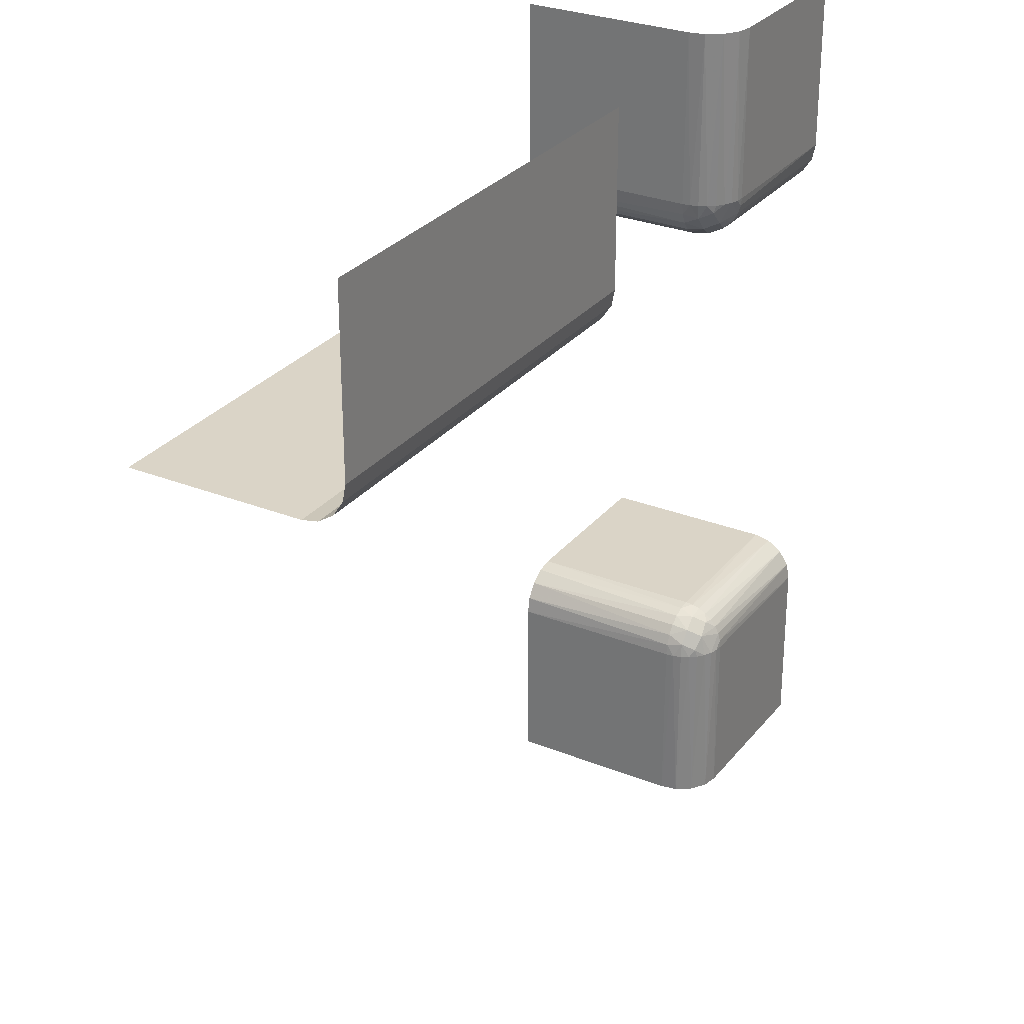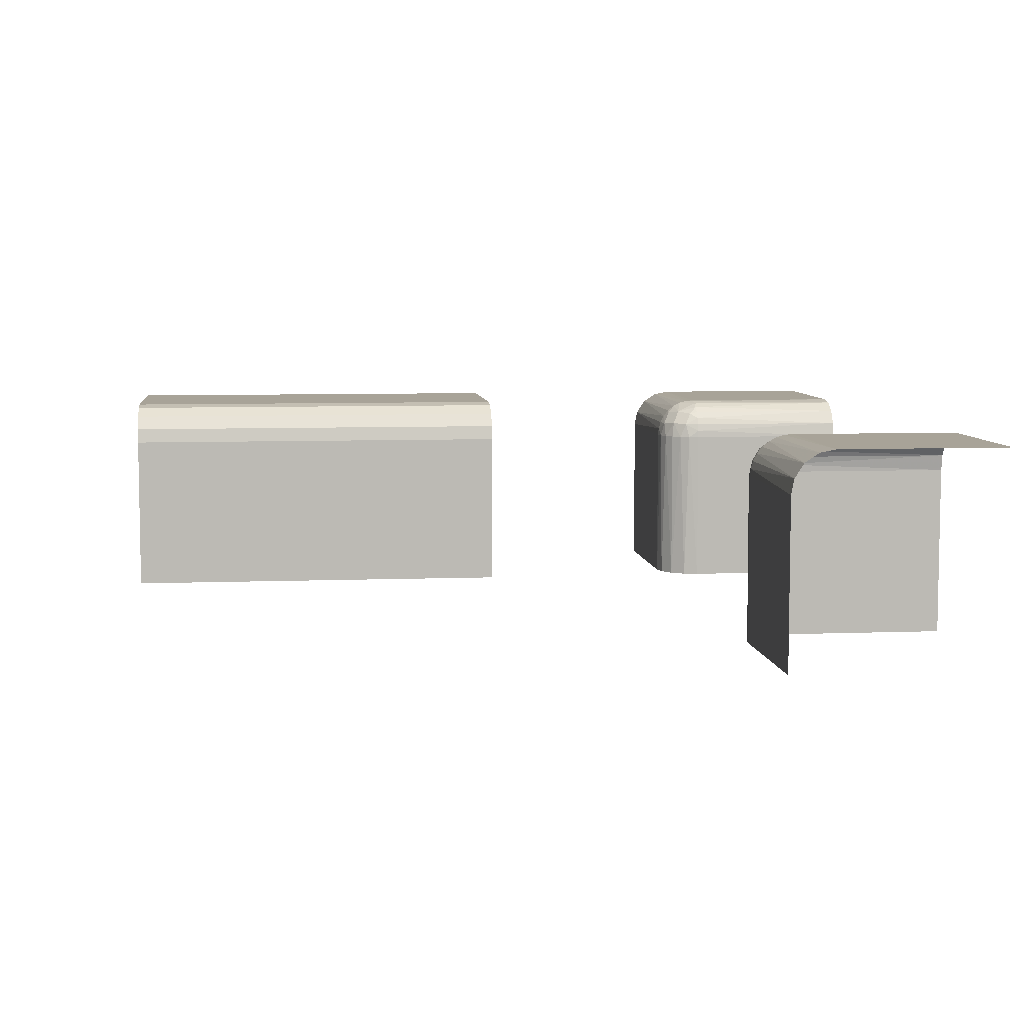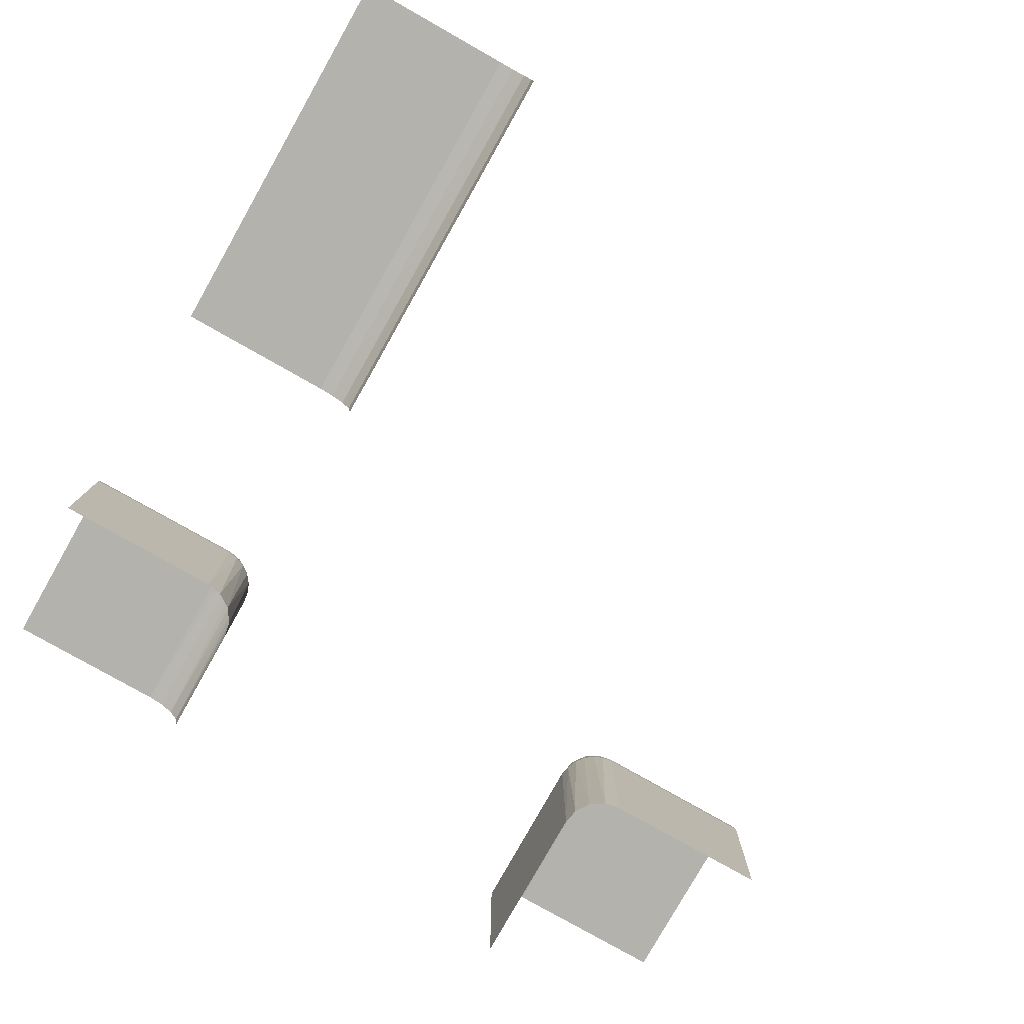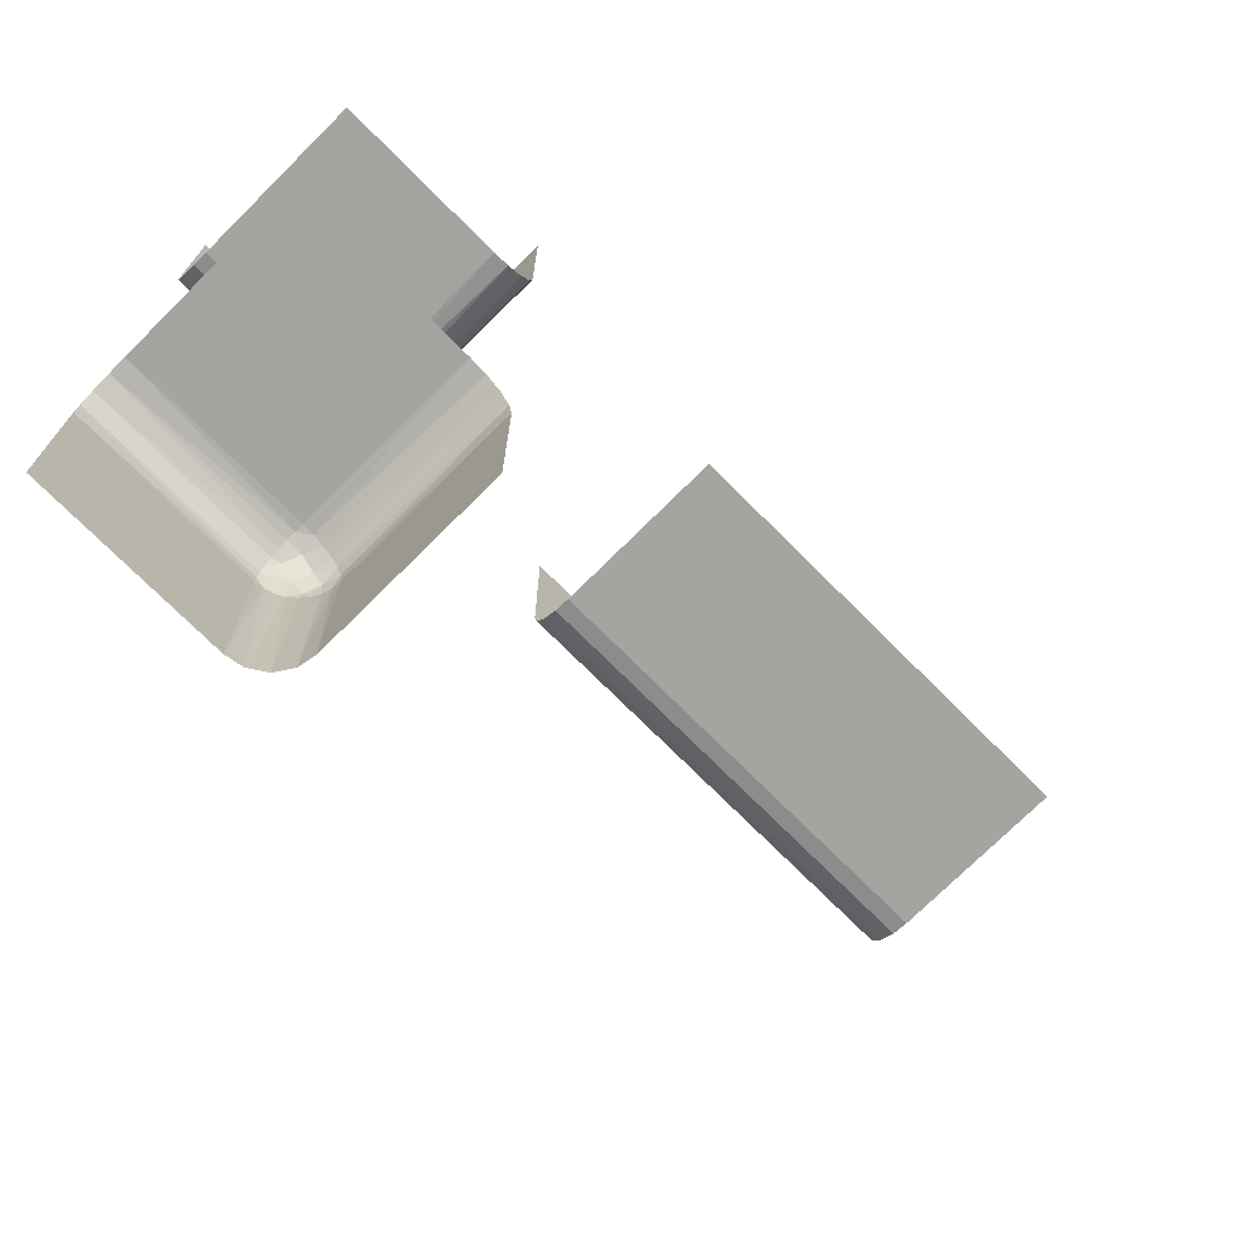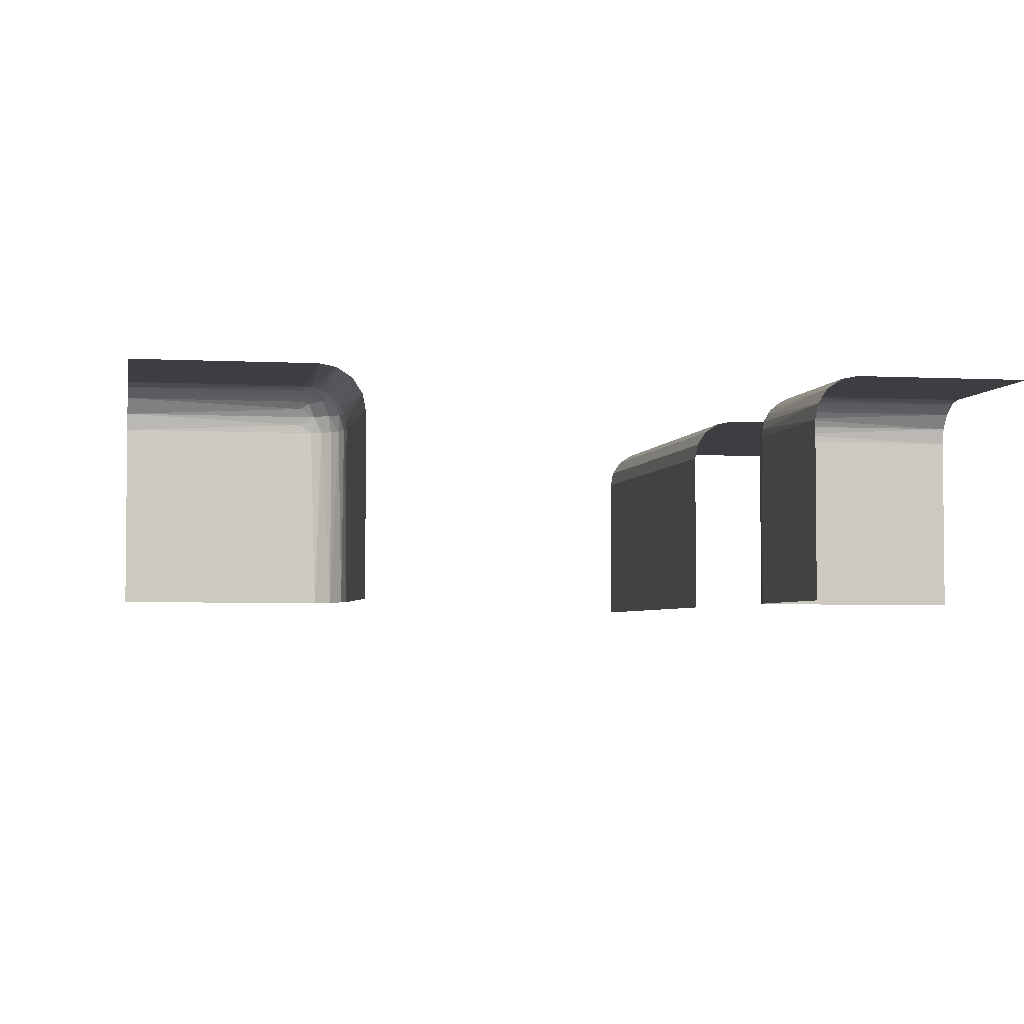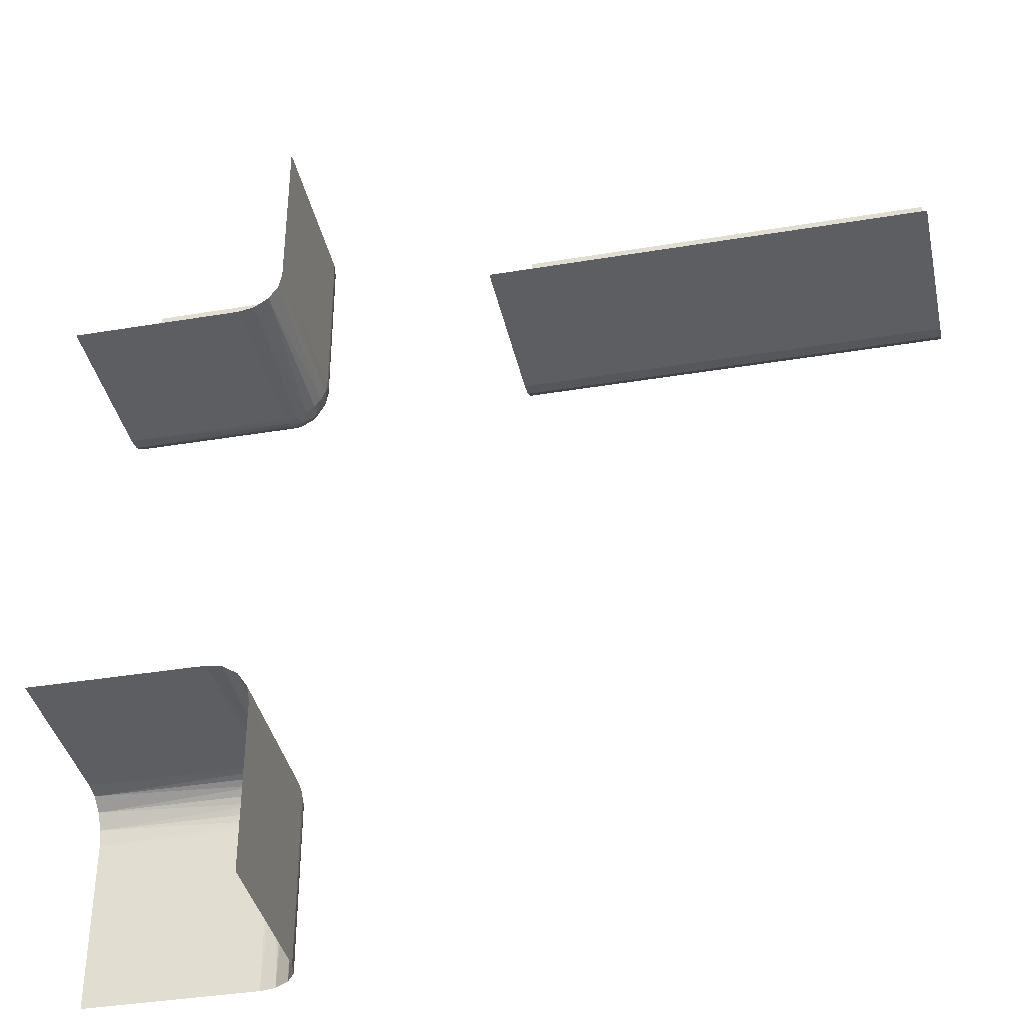
<metadata>
{"format":"obj","ext":"obj","renderer":"f3d","projection":"perspective","resolution":1024,"background":"white","views":[{"elev":28.9,"azim":120.8,"up":"+Z"},{"elev":6.9,"azim":173.5,"up":"+Y"},{"elev":-79.4,"azim":60.5,"up":"+Y"},{"elev":-73.2,"azim":-45.1,"up":"+Z"},{"elev":-3.5,"azim":-100.4,"up":"+Y"},{"elev":-37.9,"azim":12.0,"up":"+Z"}]}
</metadata>
<code>
v 0 -0.2646 0.2646
v 0 -0.2535 0.2816
v 0 -0.5 0.25
v 0 -0.3 0.25
v 0 -0.25 0.3
v 0 -0.25 0.5
v 0 -0.2816 0.2535
v -0.2748 -0.2644 -0.2755
v -0.2748 -0.2644 0.2755
v -0.2567 -0.3 -0.275
v -0.2567 -0.3 0.275
v -0.2582 -0.2726 -0.3
v -0.2582 -0.2726 0.3
v -0.275 -0.3 -0.2567
v -0.275 -0.3 0.2567
v -0.2563 -0.2821 -0.2836
v -0.2563 -0.2821 0.2836
v -0.2646 -0.2646 -0.5
v -0.2646 -0.2646 -0.3
v -0.2646 -0.2646 0.3
v -0.2646 -0.2646 0.5
v -0.2646 -0.5 -0.2646
v -0.2646 -0.5 0.2646
v -0.2646 -0.3 -0.2646
v -0.2646 -0.3 0.2646
v -0.2726 -0.2582 -0.3
v -0.2726 -0.2582 0.3
v -0.2671 -0.2806 -0.2678
v -0.2671 -0.2806 0.2678
v -0.2517 -0.3 0.2871
v -0.2517 -0.3 -0.2871
v 0.25 -0.5 0.25
v 0.25 -0.25 0.5
v -0.2634 -0.2671 -0.2908
v -0.2634 -0.2671 0.2908
v -0.2901 -0.2669 0.2638
v -0.2901 -0.2669 -0.2638
v -0.2535 -0.5 0.2816
v -0.2535 -0.5 -0.2816
v -0.2535 -0.2816 -0.5
v -0.2535 -0.2816 -0.3
v -0.2535 -0.2816 0.3
v -0.2535 -0.2816 0.5
v -0.2829 -0.282 0.2566
v -0.2829 -0.282 -0.2566
v -0.2909 -0.2508 -0.3
v -0.2909 -0.2508 0.3
v -0.5 -0.2646 -0.2646
v -0.5 -0.2646 0.2646
v -0.5 -0.2535 0.2816
v -0.5 -0.2535 -0.2816
v -0.5 -0.5 0.25
v -0.5 -0.5 -0.25
v -0.5 -0.3 0.25
v -0.5 -0.3 -0.25
v -0.5 -0.25 0.4
v -0.5 -0.25 -0.5
v -0.5 -0.25 -0.3
v -0.5 -0.25 0.3
v -0.5 -0.25 0.5
v -0.5 -0.25 -0.4
v -0.5 -0.2816 -0.2535
v -0.5 -0.2816 0.2535
v -0.5 -0.4 0.25
v -0.5 -0.4 -0.25
v -0.3 -0.2582 -0.2726
v -0.3 -0.2582 0.2726
v -0.3 -0.2646 -0.2646
v -0.3 -0.2646 0.2646
v -0.3 -0.2726 -0.2582
v -0.3 -0.2726 0.2582
v -0.3 -0.2535 0.2816
v -0.3 -0.2535 -0.2816
v -0.3 -0.2909 0.2508
v -0.3 -0.2909 -0.2508
v -0.3 -0.5 0.25
v -0.3 -0.5 -0.25
v -0.3 -0.3 0.25
v -0.3 -0.3 -0.25
v -0.3 -0.2508 -0.2909
v -0.3 -0.2508 0.2909
v -0.3 -0.25 -0.5
v -0.3 -0.25 -0.3
v -0.3 -0.25 0.3
v -0.3 -0.25 0.5
v -0.3 -0.2816 -0.2535
v -0.3 -0.2816 0.2535
v 0.5 -0.2646 0.2646
v 0.5 -0.2535 0.2816
v 0.5 -0.5 0.25
v 0.5 -0.3 0.25
v 0.5 -0.25 0.3
v 0.5 -0.25 0.5
v 0.5 -0.2816 0.2535
v -0.2871 -0.3 -0.2517
v -0.2871 -0.3 0.2517
v -0.2508 -0.2909 -0.3
v -0.2508 -0.2909 0.3
v -0.25 -0.5 0.4
v -0.25 -0.5 -0.5
v -0.25 -0.5 -0.3
v -0.25 -0.5 0.3
v -0.25 -0.5 0.5
v -0.25 -0.5 -0.4
v -0.25 -0.3 -0.5
v -0.25 -0.3 -0.3
v -0.25 -0.3 0.3
v -0.25 -0.3 0.5
v -0.25 -0.4 -0.5
v -0.25 -0.4 0.5
v -0.2816 -0.2535 -0.5
v -0.2816 -0.2535 -0.3
v -0.2816 -0.2535 0.3
v -0.2816 -0.2535 0.5
v -0.2816 -0.5 -0.2535
v -0.2816 -0.5 0.2535
v -0.4 -0.5 0.25
v -0.4 -0.5 -0.25
v -0.4 -0.25 -0.5
v -0.4 -0.25 0.5
f 83 82 119
f 61 83 119
f 119 57 61
f 83 61 58
f 105 97 106
f 40 41 97
f 18 19 12
f 111 112 26
f 26 19 18
f 12 41 40
f 40 18 12
f 18 111 26
f 82 83 46
f 46 111 82
f 46 112 111
f 105 40 97
f 8 37 28
f 34 8 16
f 75 79 95
f 45 95 14
f 45 86 75
f 45 14 28
f 75 95 45
f 16 10 31
f 97 31 106
f 31 97 16
f 12 16 41
f 16 97 41
f 28 24 10
f 86 45 70
f 37 68 70
f 66 68 37
f 73 66 8
f 112 80 73
f 66 37 8
f 83 80 46
f 12 34 16
f 26 8 34
f 19 34 12
f 112 8 26
f 26 34 19
f 112 73 8
f 112 46 80
f 37 70 45
f 118 65 53
f 79 55 65
f 79 118 77
f 65 118 79
f 109 104 100
f 106 101 104
f 106 109 105
f 104 109 106
f 39 101 31
f 22 39 10
f 115 22 14
f 77 115 95
f 39 31 10
f 115 14 95
f 58 80 83
f 51 73 80
f 48 68 66
f 62 86 70
f 70 68 48
f 66 73 51
f 51 48 66
f 48 62 70
f 55 79 75
f 62 55 75
f 58 51 80
f 37 45 28
f 8 28 16
f 14 24 28
f 28 10 16
f 101 106 31
f 22 10 24
f 22 24 14
f 77 95 79
f 62 75 86
f 84 85 120
f 56 84 120
f 120 60 56
f 84 56 59
f 108 98 107
f 43 42 98
f 21 20 13
f 114 113 27
f 27 20 21
f 13 42 43
f 43 21 13
f 21 114 27
f 85 84 47
f 47 114 85
f 47 113 114
f 108 43 98
f 9 36 29
f 35 9 17
f 74 78 96
f 44 96 15
f 44 87 74
f 44 15 29
f 74 96 44
f 17 11 30
f 98 30 107
f 30 98 17
f 13 17 42
f 17 98 42
f 29 25 11
f 87 44 71
f 36 69 71
f 67 69 36
f 72 67 9
f 113 81 72
f 67 36 9
f 84 81 47
f 13 35 17
f 27 9 35
f 20 35 13
f 113 9 27
f 27 35 20
f 113 72 9
f 113 47 81
f 36 71 44
f 117 64 52
f 78 54 64
f 78 117 76
f 64 117 78
f 110 99 103
f 107 102 99
f 107 110 108
f 99 110 107
f 38 102 30
f 23 38 11
f 116 23 15
f 76 116 96
f 38 30 11
f 116 15 96
f 59 81 84
f 50 72 81
f 49 69 67
f 63 87 71
f 71 69 49
f 67 72 50
f 50 49 67
f 49 63 71
f 54 78 74
f 63 54 74
f 59 50 81
f 36 44 29
f 9 29 17
f 15 25 29
f 29 11 17
f 102 107 30
f 23 11 25
f 23 25 15
f 76 96 78
f 63 74 87
f 33 5 92
f 92 93 33
f 5 33 6
f 91 32 90
f 3 32 4
f 91 4 32
f 7 4 91
f 2 1 88
f 5 2 89
f 1 7 94
f 7 91 94
f 2 88 89
f 5 89 92
f 1 94 88

</code>
